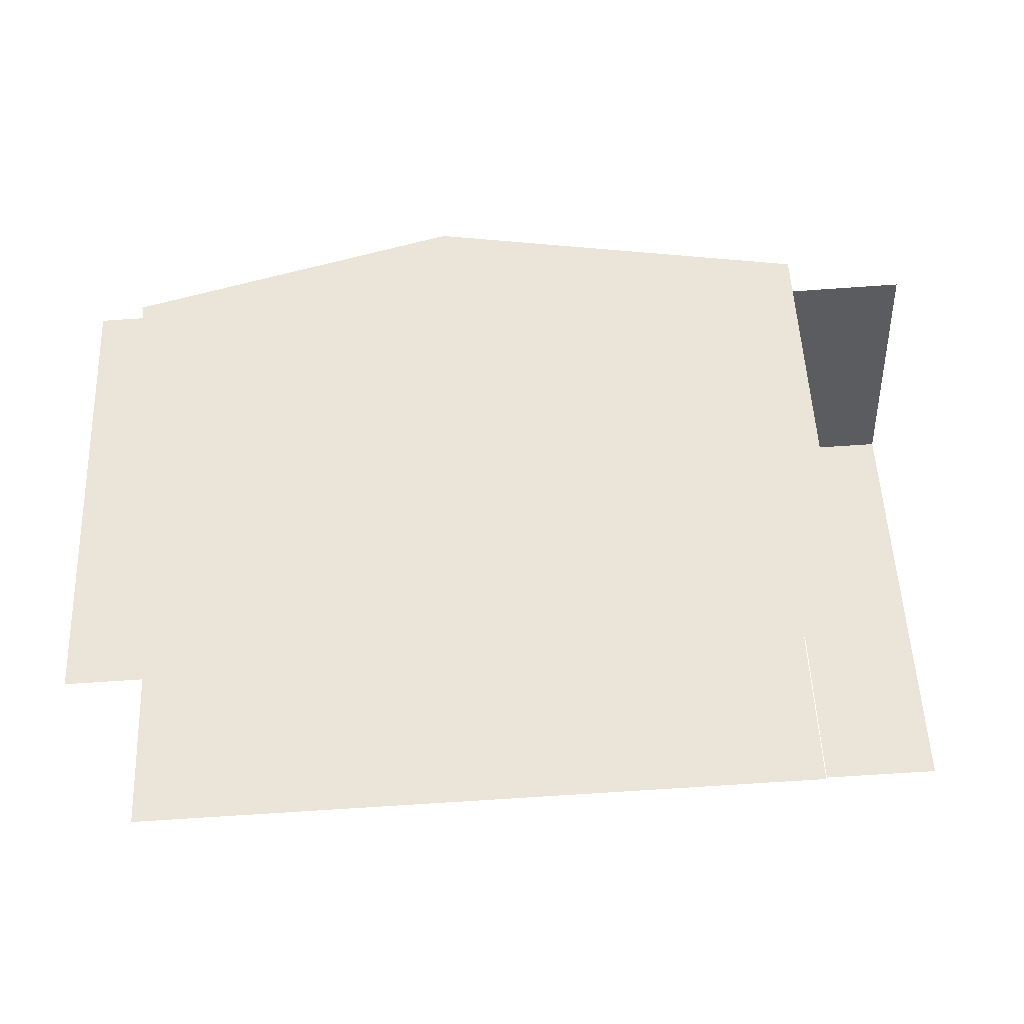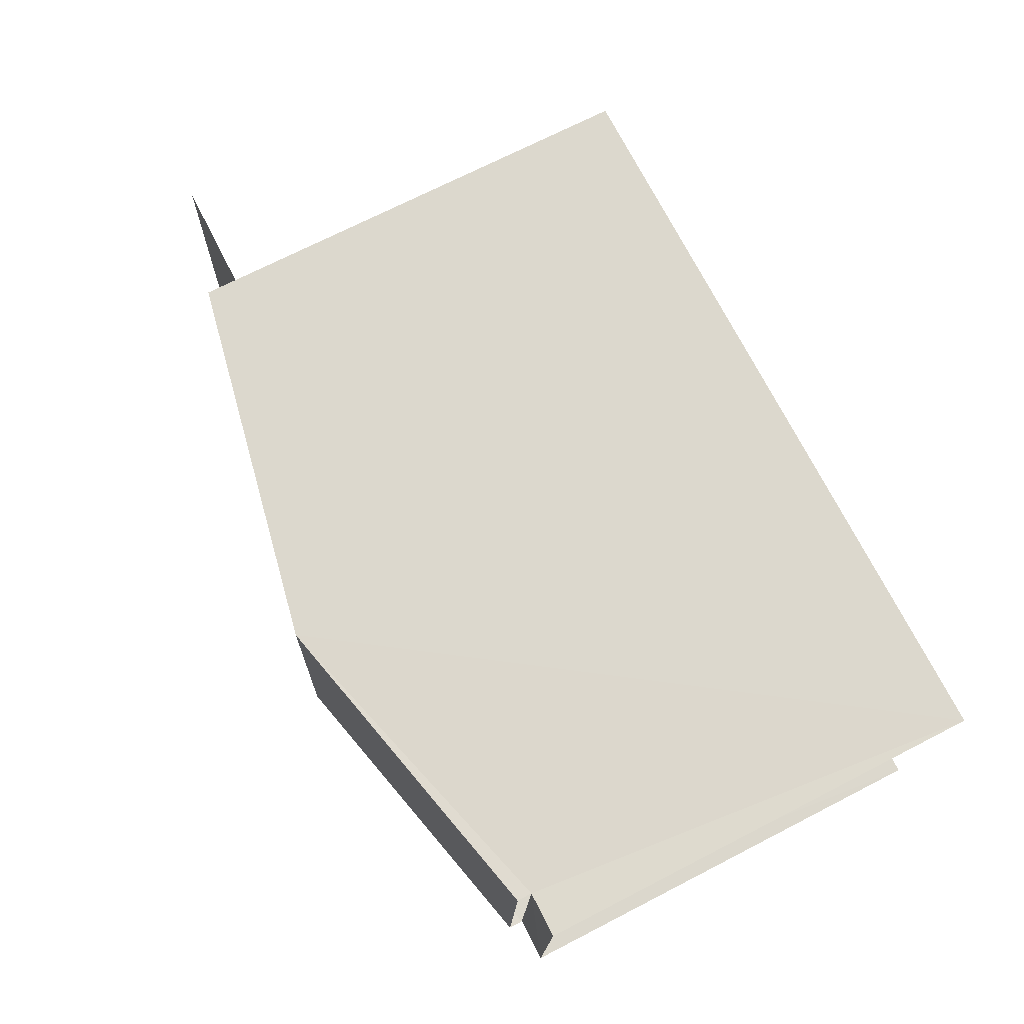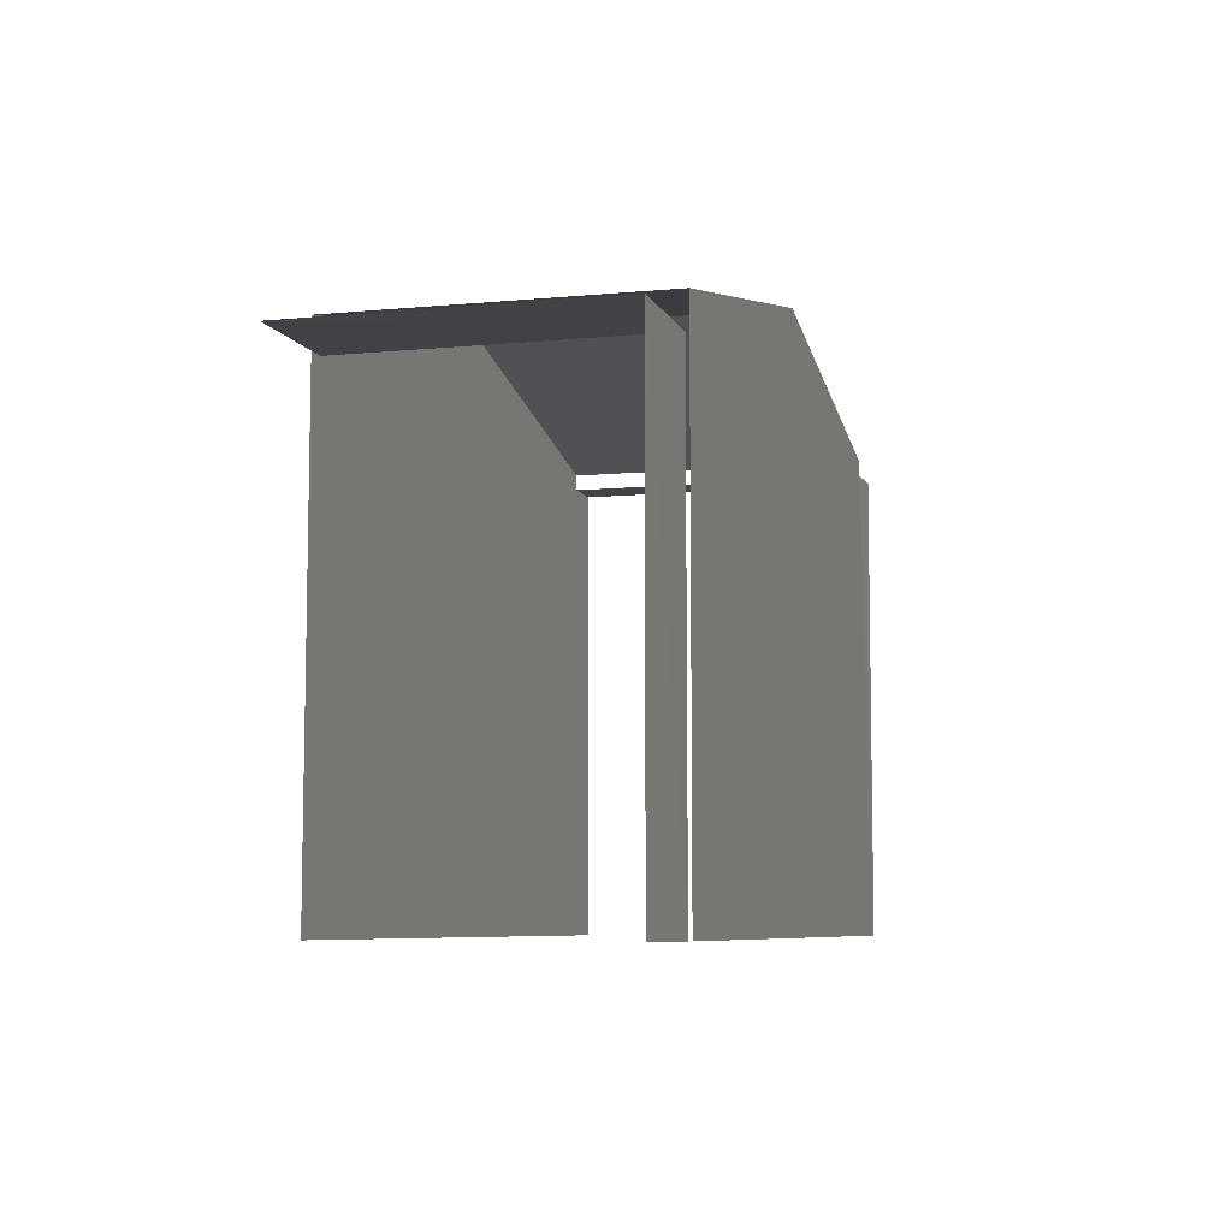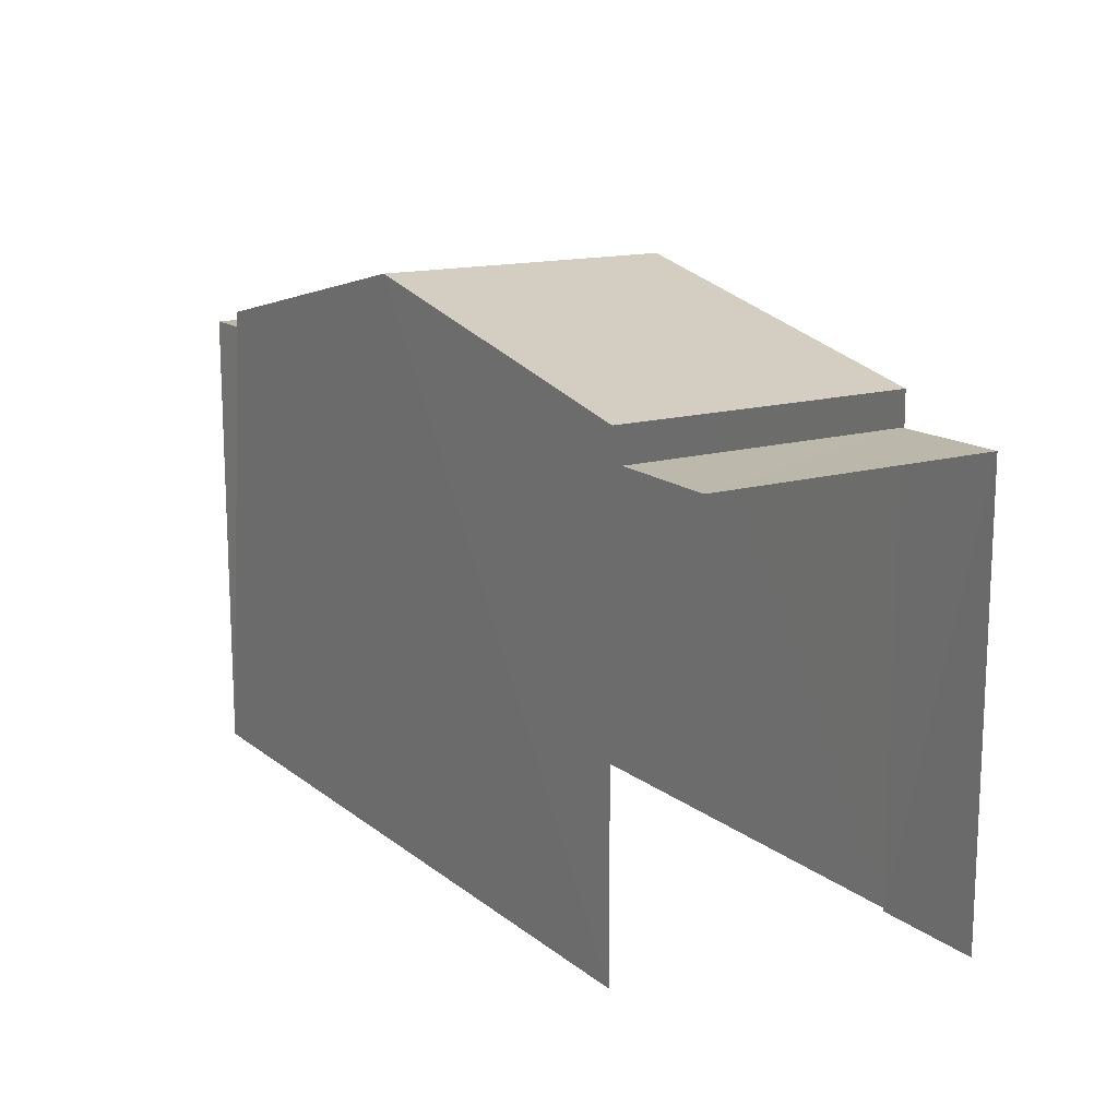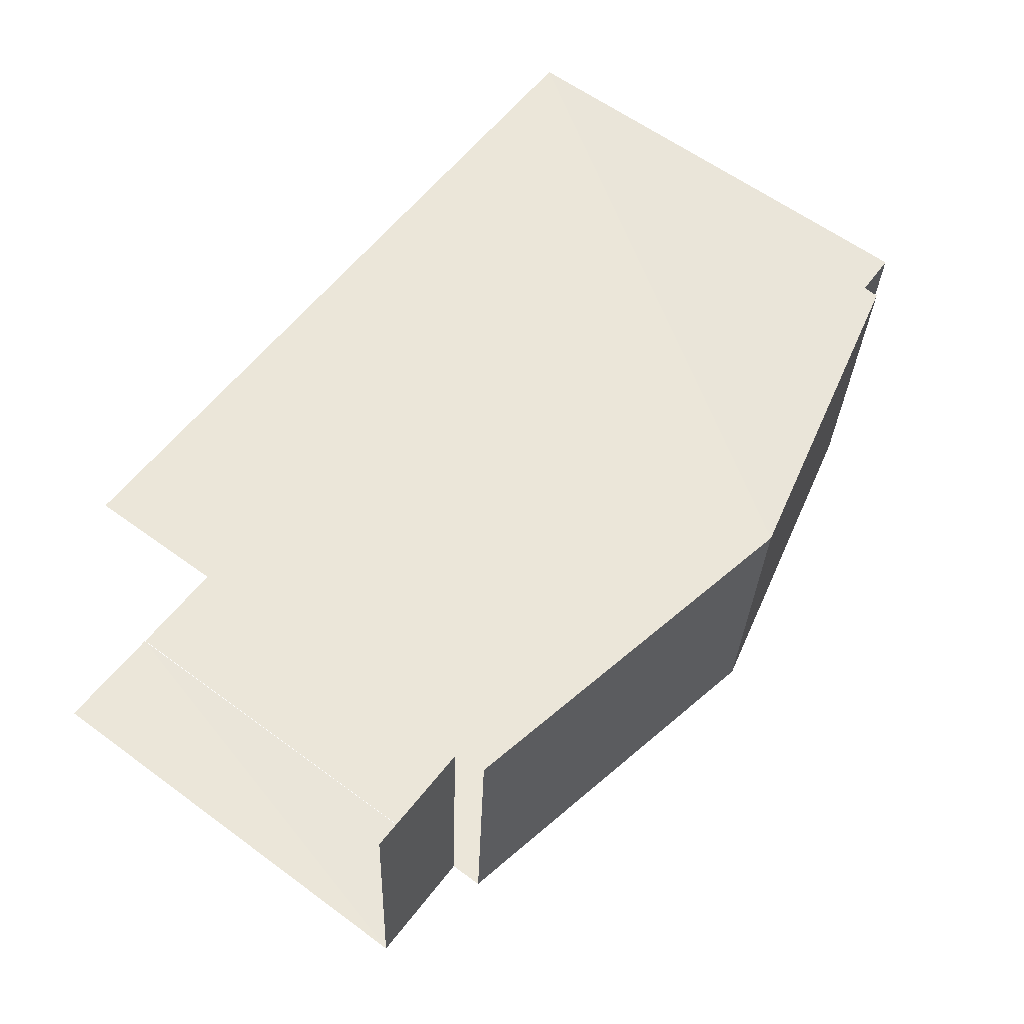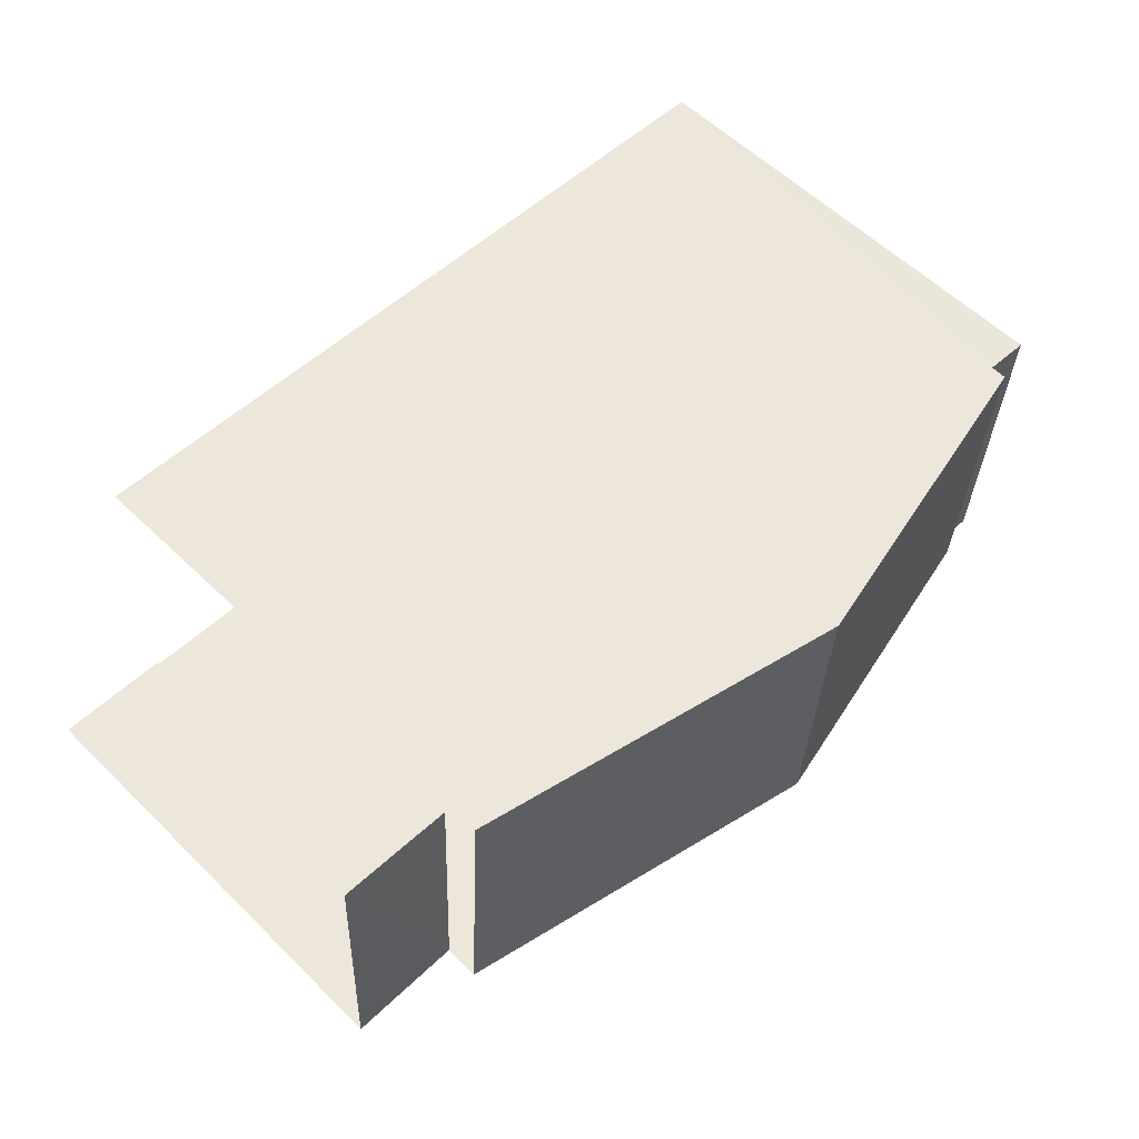
<metadata>
{"format":"obj","ext":"obj","renderer":"f3d","projection":"perspective","resolution":1024,"background":"white","views":[{"elev":54.7,"azim":177.6,"up":"+Y"},{"elev":70.2,"azim":62.7,"up":"+Y"},{"elev":-7.1,"azim":-77.3,"up":"+Z"},{"elev":14.7,"azim":-125.0,"up":"+Z"},{"elev":61.1,"azim":-53.2,"up":"+Y"},{"elev":58.3,"azim":-44.8,"up":"+Y"}]}
</metadata>
<code>
v -3.736e+05 -1.054e+05 21.07
v -3.736e+05 -1.054e+05 21.08
v -3.736e+05 -1.054e+05 21.08
v -3.736e+05 -1.054e+05 21.08
v -3.736e+05 -1.054e+05 21.08
v -3.736e+05 -1.054e+05 21.08
v -3.736e+05 -1.054e+05 21.08
v -3.736e+05 -1.054e+05 21.08
v -3.736e+05 -1.054e+05 27.82
v -3.736e+05 -1.054e+05 27.81
v -3.736e+05 -1.054e+05 27.82
v -3.736e+05 -1.054e+05 27.81
v -3.736e+05 -1.054e+05 28.31
v -3.736e+05 -1.054e+05 28.32
v -3.736e+05 -1.054e+05 29.48
v -3.736e+05 -1.054e+05 29.48
v -3.736e+05 -1.054e+05 28.08
v -3.736e+05 -1.054e+05 28.08
v -3.736e+05 -1.054e+05 28.08
v -3.736e+05 -1.054e+05 28.08
v -3.736e+05 -1.054e+05 28.31
v -3.736e+05 -1.054e+05 28.31
f 1 2 3
f 1 3 4
f 2 5 6
f 3 6 7
f 7 6 8
f 3 2 6
f 3 7 10
f 12 3 10
f 11 7 8
f 11 10 7
f 18 2 1
f 19 18 1
f 17 22 21
f 20 17 21
f 6 5 9
f 5 14 9
f 3 12 4
f 12 14 13
f 9 14 12
f 4 12 13
f 9 10 11
f 9 12 10
f 13 14 15
f 16 13 15
f 17 18 19
f 17 20 18
f 21 22 16
f 15 21 16
f 6 11 8
f 6 9 11
f 14 5 15
f 21 15 20
f 15 5 2
f 20 2 18
f 20 15 2
f 13 16 4
f 16 22 17
f 4 16 1
f 1 17 19
f 1 16 17

</code>
